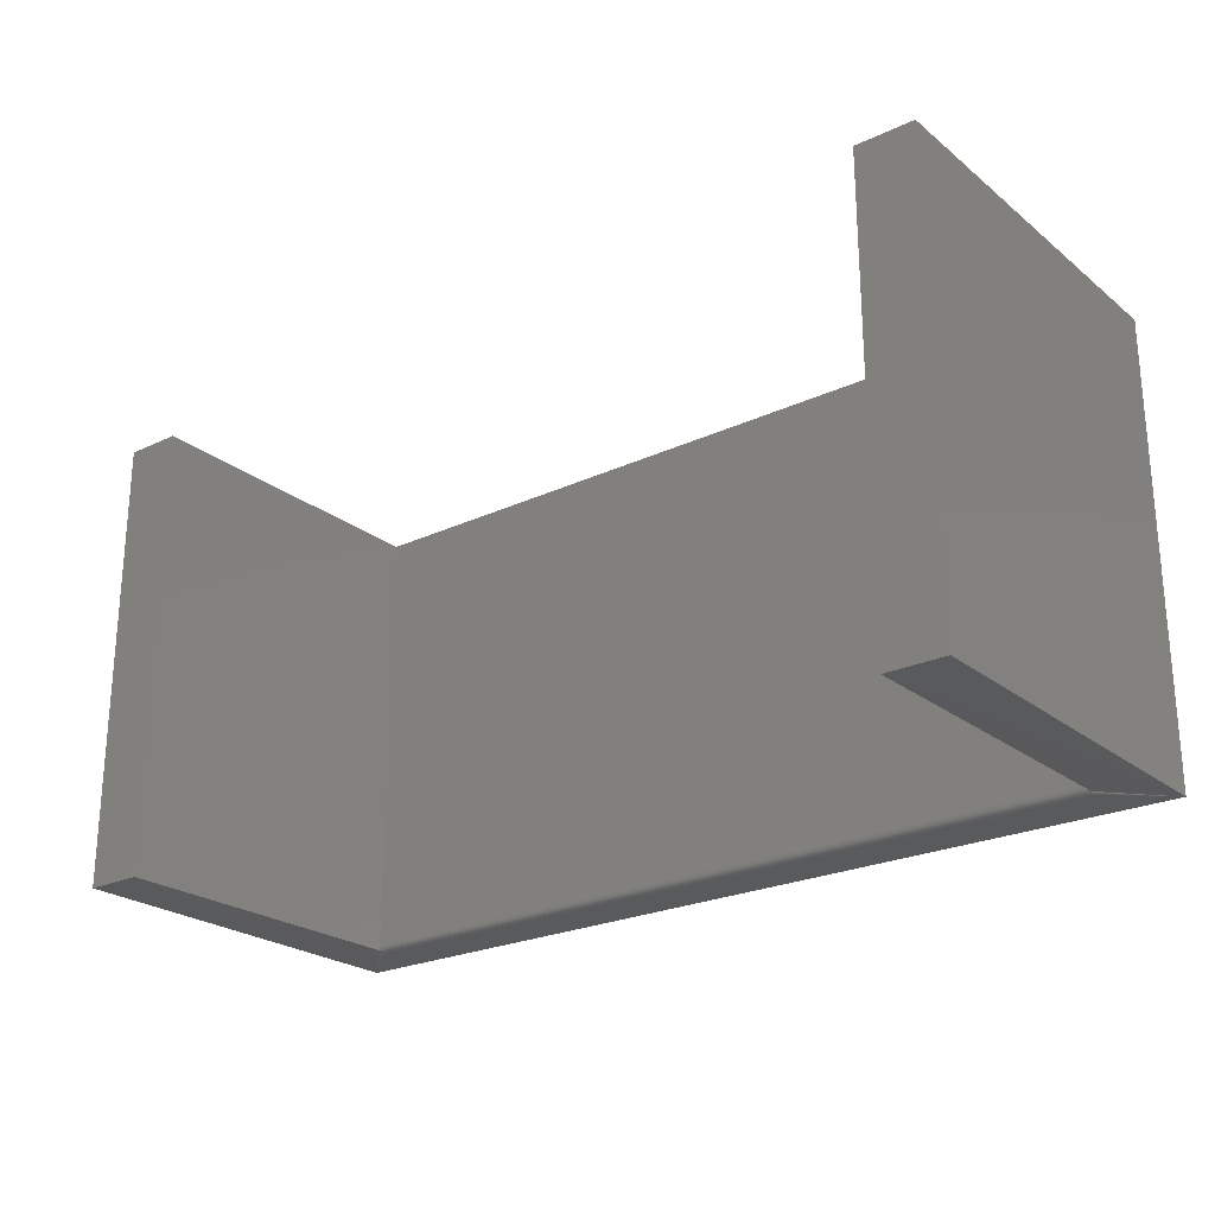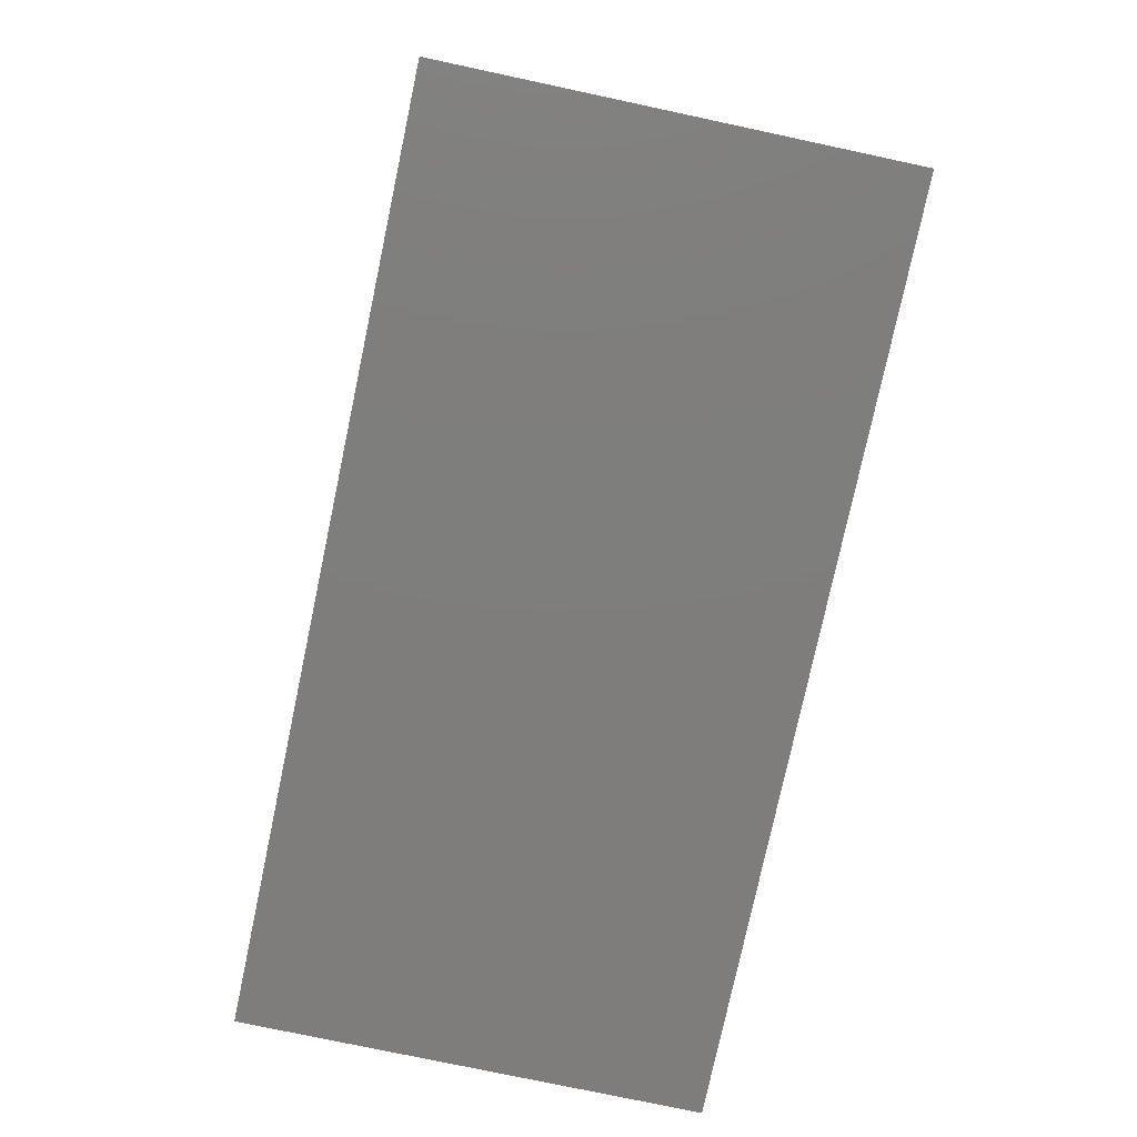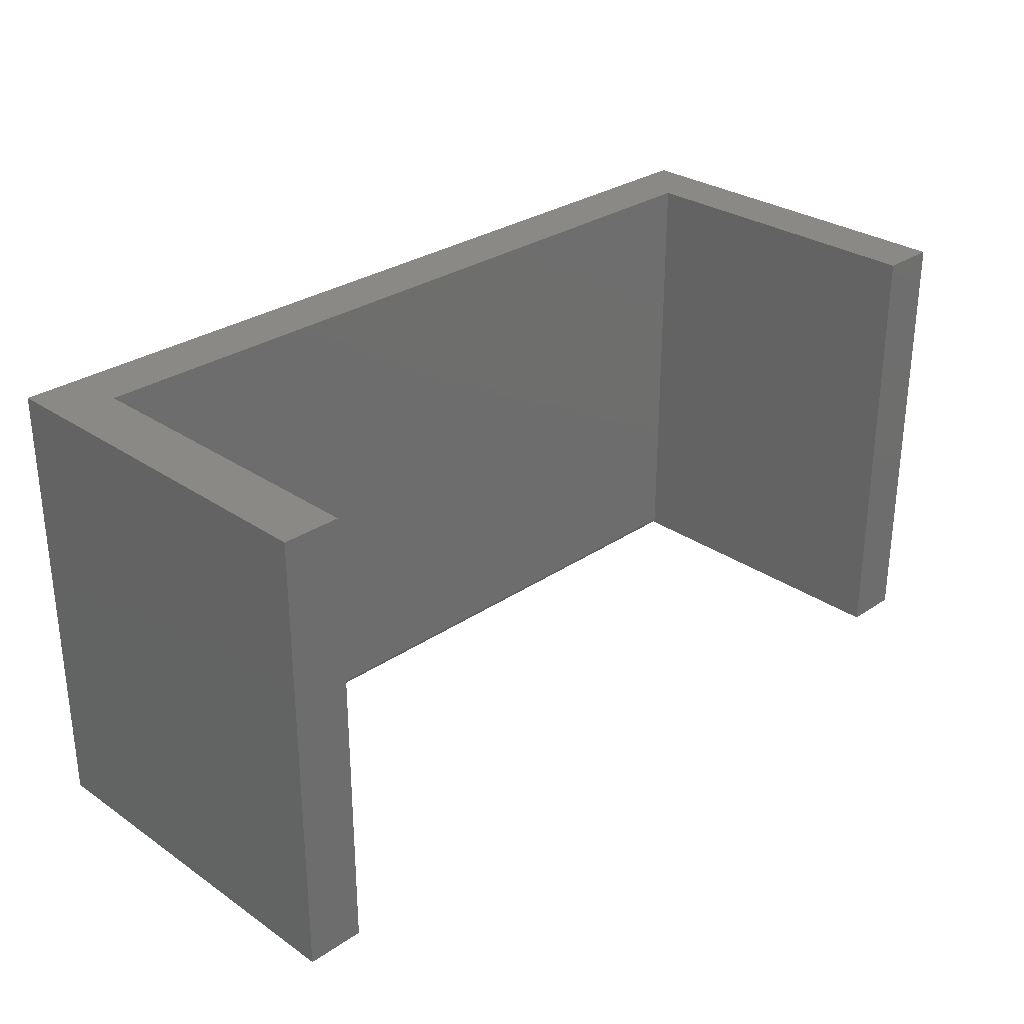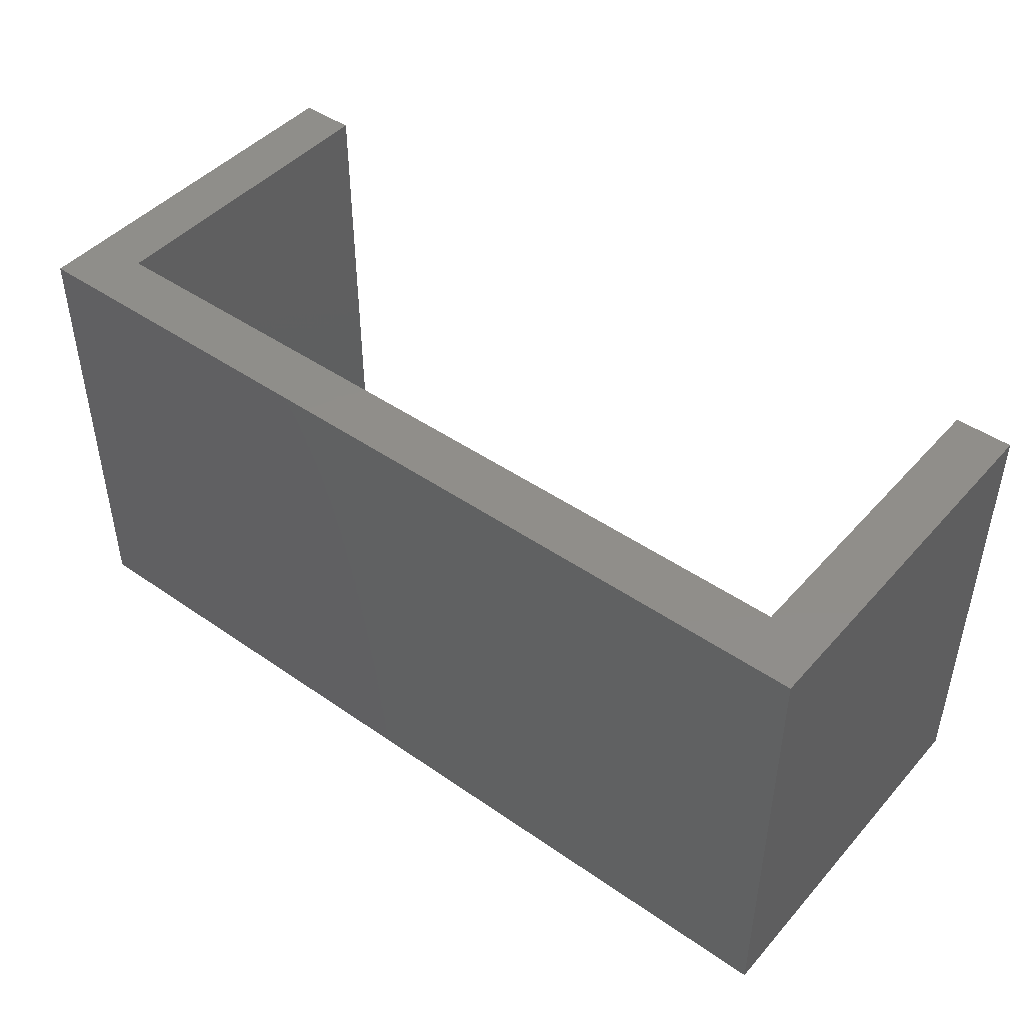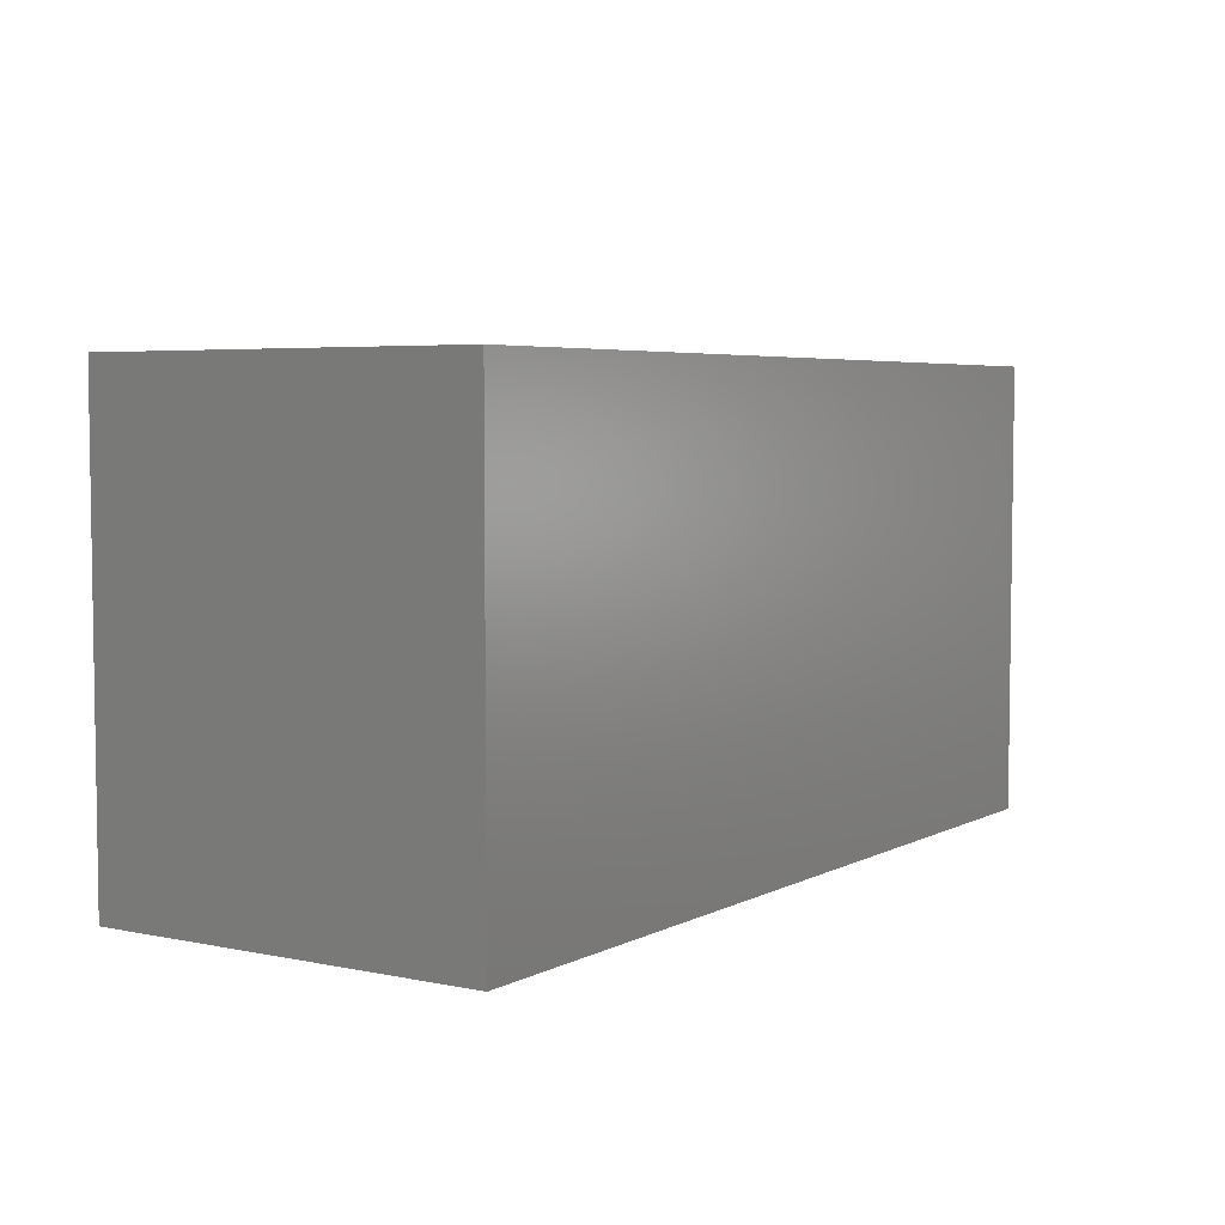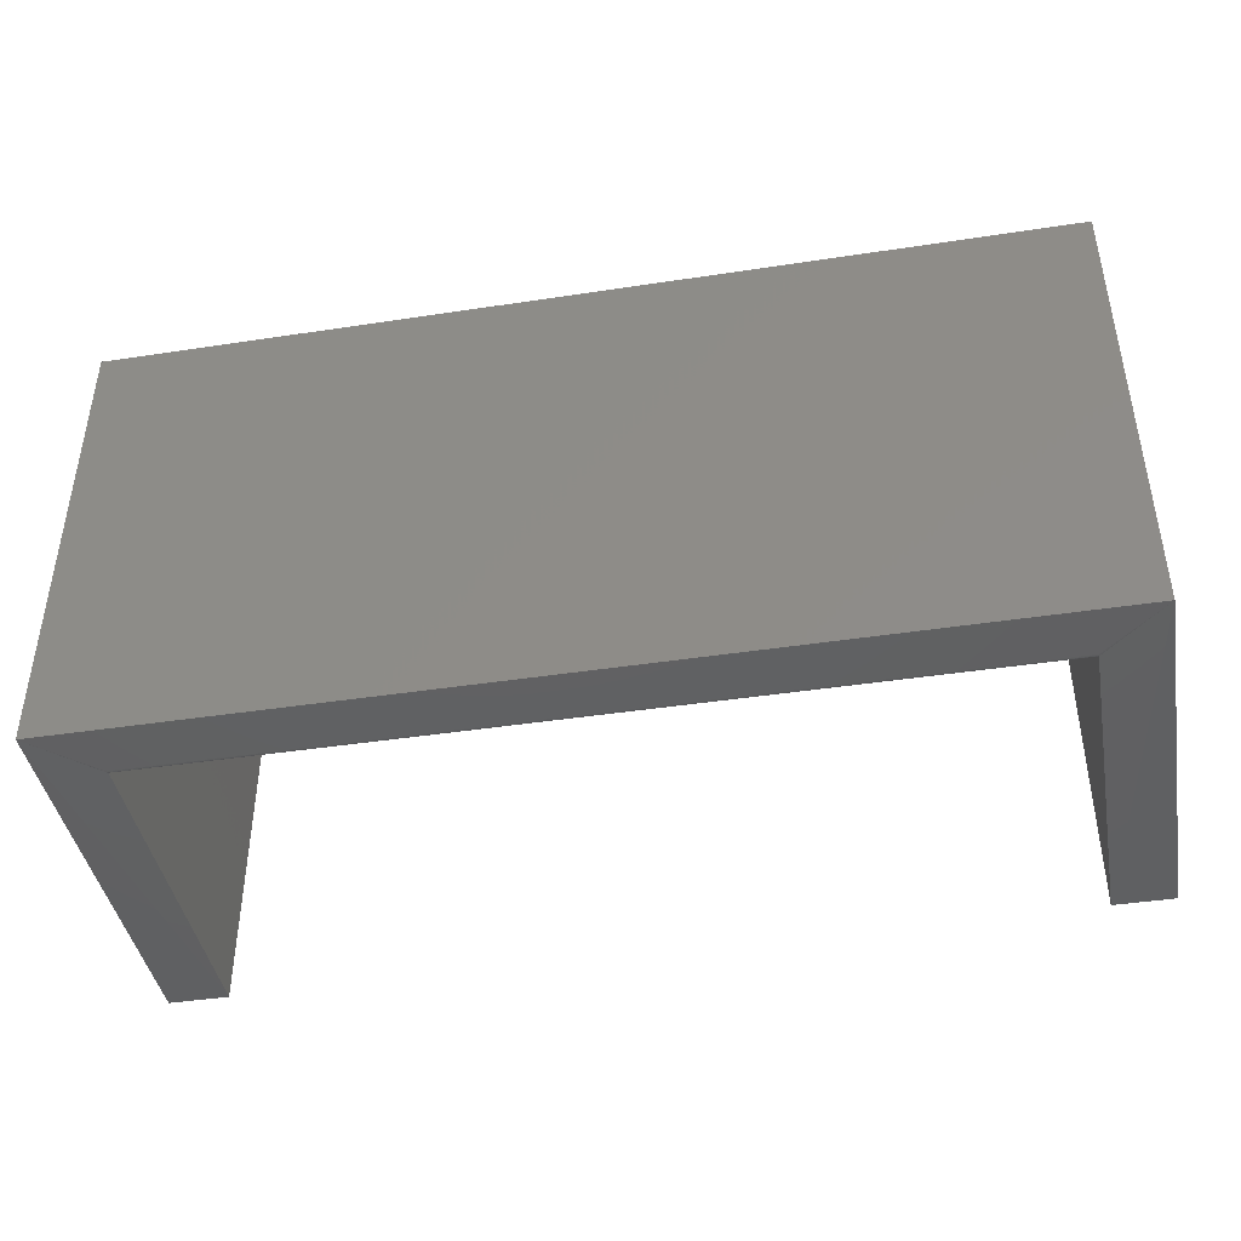
<metadata>
{"format":"stl","ext":"stl","renderer":"f3d","projection":"perspective","resolution":1024,"background":"white","views":[{"elev":-23.9,"azim":37.9,"up":"+Y"},{"elev":-77.5,"azim":-102.0,"up":"+Z"},{"elev":29.3,"azim":-44.9,"up":"+Y"},{"elev":45.4,"azim":-141.3,"up":"+Y"},{"elev":4.9,"azim":123.2,"up":"+Y"},{"elev":-42.6,"azim":-169.7,"up":"+Y"}]}
</metadata>
<code>
# stl→obj: 32 verts, 60 faces
v -0.2747 -0.5469 0.398
v -0.2747 3.259e-17 0.398
v -0.3438 -0.5469 0.398
v -0.3438 2.876e-17 0.398
v 0.75 -0.5469 0.398
v 0.75 8.948e-17 0.398
v 0.6809 -0.5469 0.398
v 0.6809 8.564e-17 0.398
v 0.75 -0.5469 -0.0625
v 0.6809 -0.5446 0.004291
v 0.6809 -0.5456 0.003107
v 0.6809 -0.5463 0.001756
v 0.6809 -0.5467 0.0002906
v 0.6809 -0.5469 -0.001234
v -0.2747 -0.5469 -0.001234
v -0.3438 -0.5469 -0.0625
v -0.2747 -0.5467 0.0002906
v -0.2747 -0.5463 0.001756
v -0.2747 -0.5456 0.003107
v -0.2747 -0.5446 0.004291
v 0.6809 -0.5391 0.006579
v 0.6809 6.119e-17 0.006579
v -0.2747 -0.5391 0.006579
v -0.2747 8.149e-18 0.006579
v -0.2747 -0.5434 0.005262
v -0.2747 -0.5421 0.005984
v -0.2747 -0.5406 0.006429
v 0.6809 -0.5406 0.006429
v 0.6809 -0.5421 0.005984
v 0.6809 -0.5434 0.005262
v -0.3438 0 -0.0625
v 0.75 6.072e-17 -0.0625
f 1 2 3
f 3 2 4
f 5 6 7
f 7 6 8
f 9 5 7
f 9 7 10
f 9 10 11
f 9 11 12
f 9 12 13
f 9 13 14
f 9 14 15
f 9 15 16
f 16 15 17
f 16 17 18
f 16 18 19
f 16 19 20
f 16 20 1
f 16 1 3
f 21 22 23
f 23 22 24
f 23 24 2
f 1 20 25
f 1 25 26
f 1 26 27
f 1 27 23
f 1 23 2
f 21 8 22
f 7 8 21
f 7 21 28
f 7 28 29
f 7 29 30
f 7 30 10
f 4 31 3
f 3 31 16
f 32 6 9
f 9 6 5
f 21 23 28
f 28 23 27
f 28 27 29
f 29 27 26
f 29 26 30
f 30 26 25
f 30 25 10
f 10 25 20
f 10 20 11
f 11 20 19
f 11 19 12
f 12 19 18
f 12 18 13
f 13 18 17
f 13 17 14
f 14 17 15
f 32 8 6
f 8 32 22
f 22 32 31
f 22 31 24
f 24 31 4
f 24 4 2
f 16 31 9
f 9 31 32

</code>
